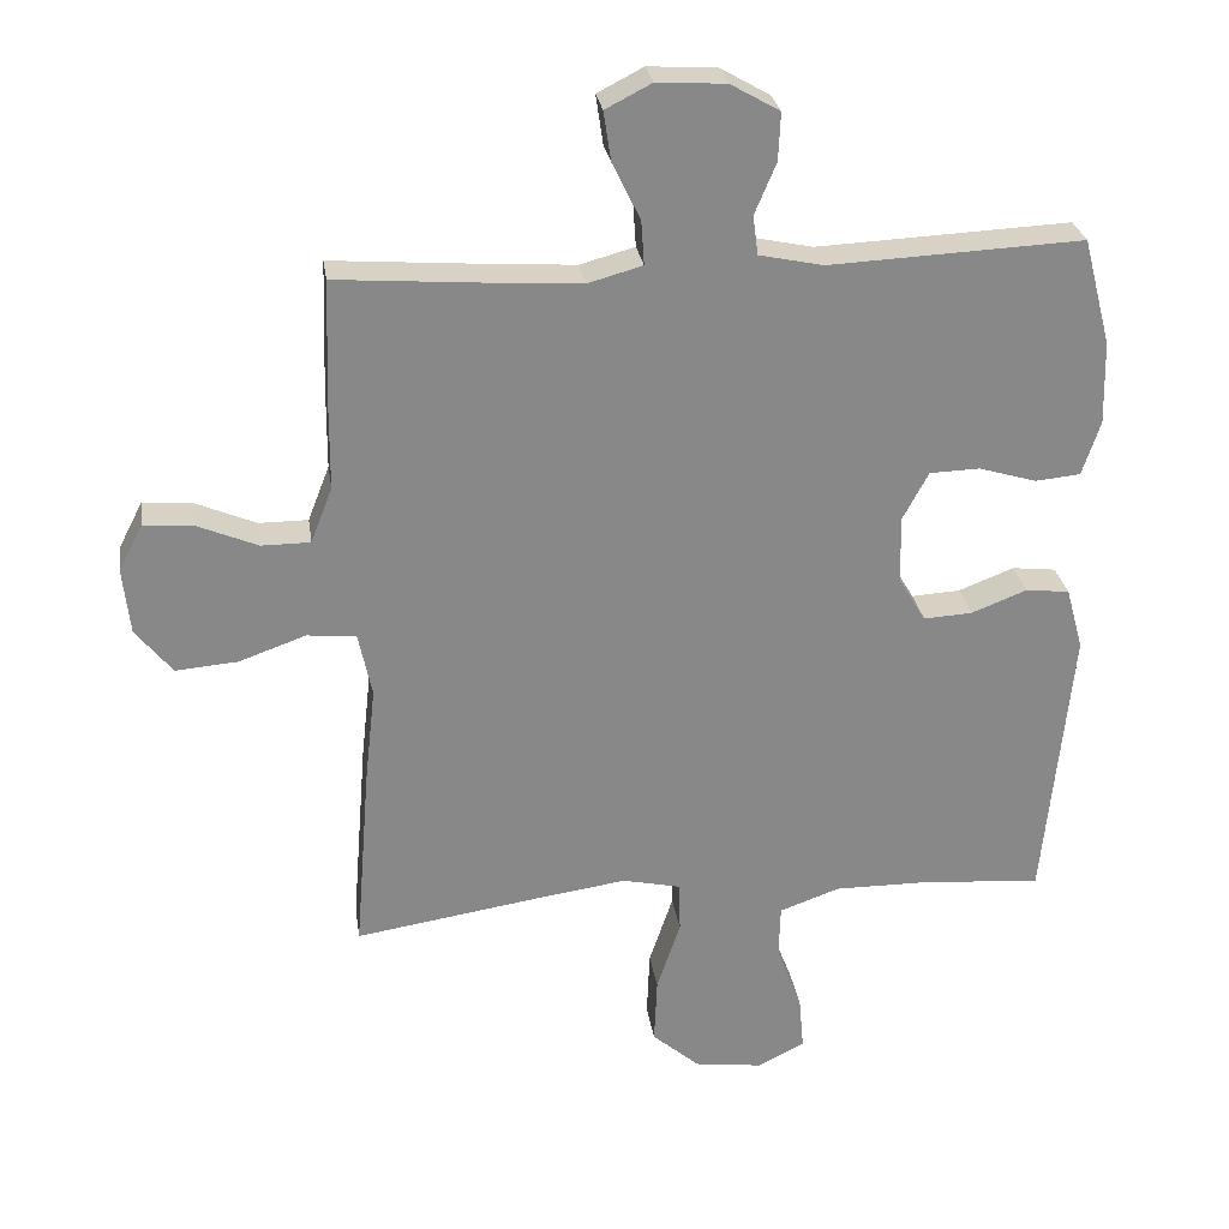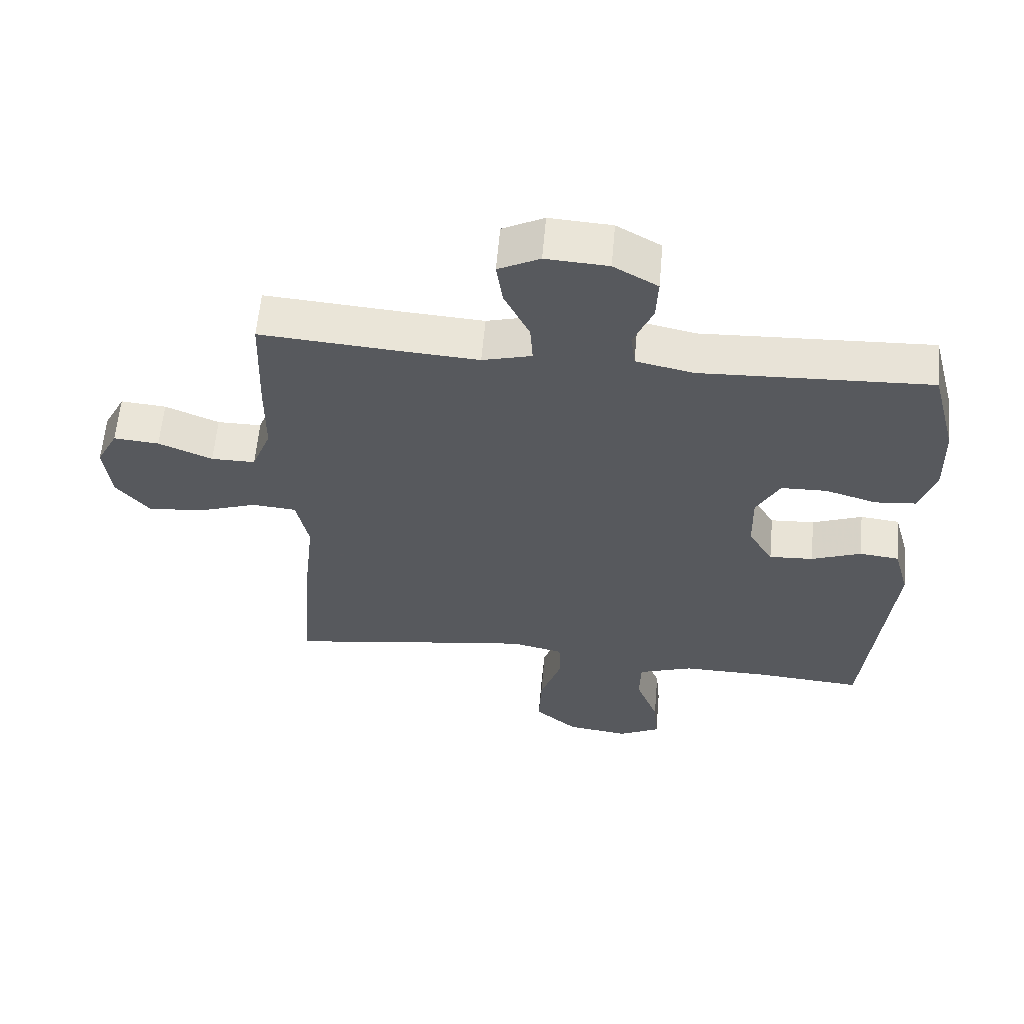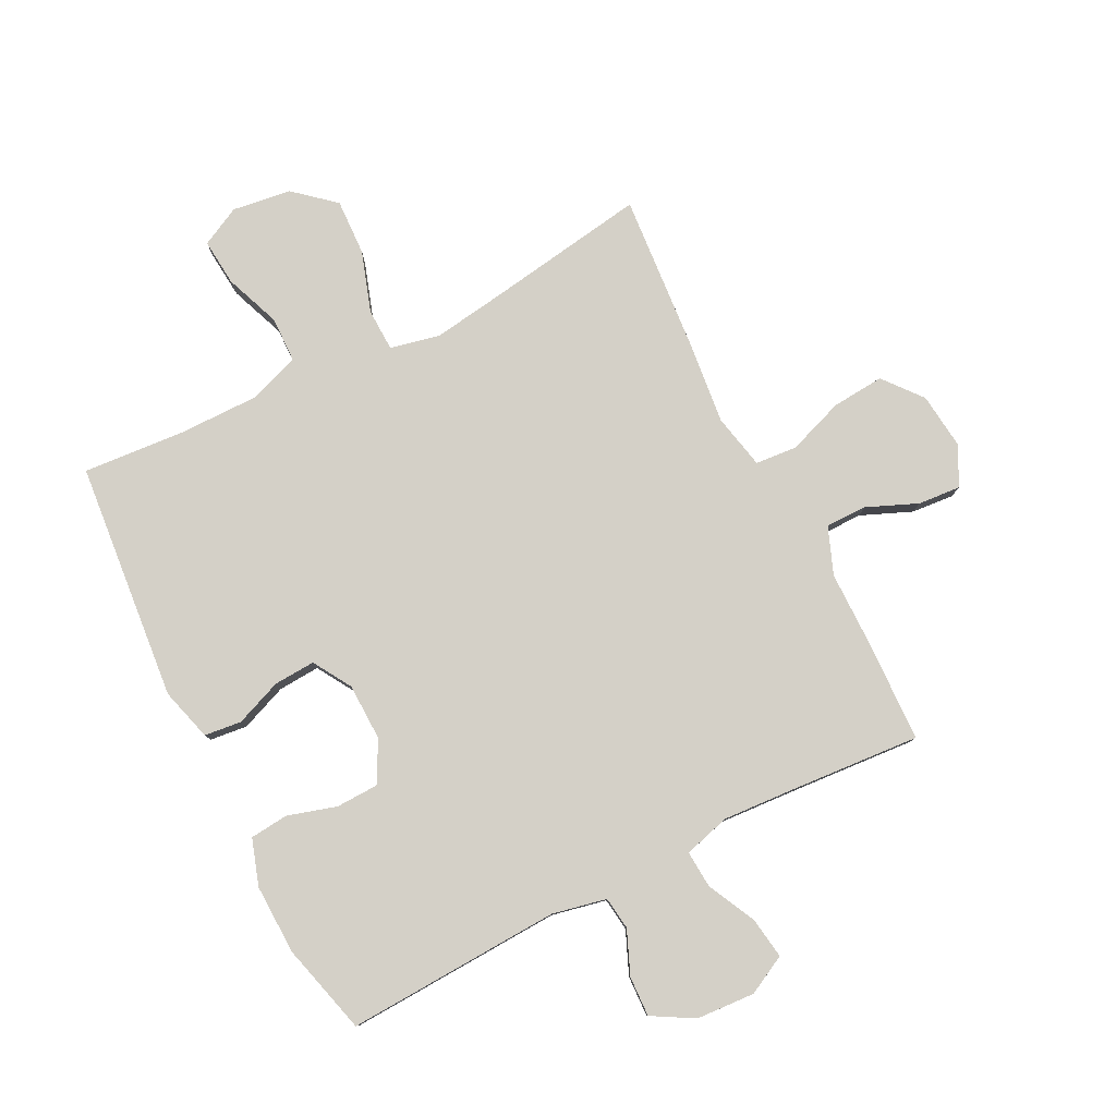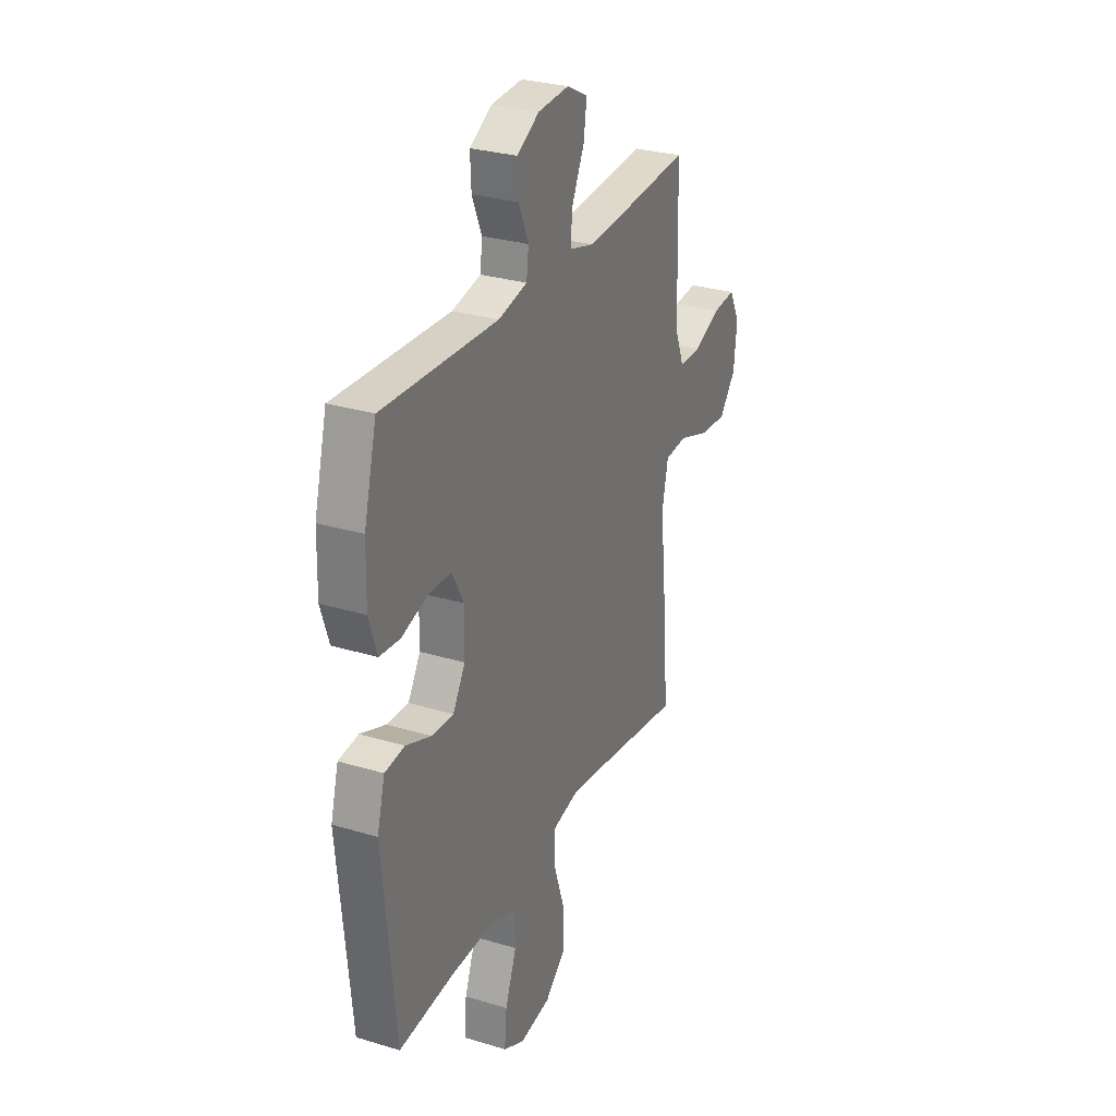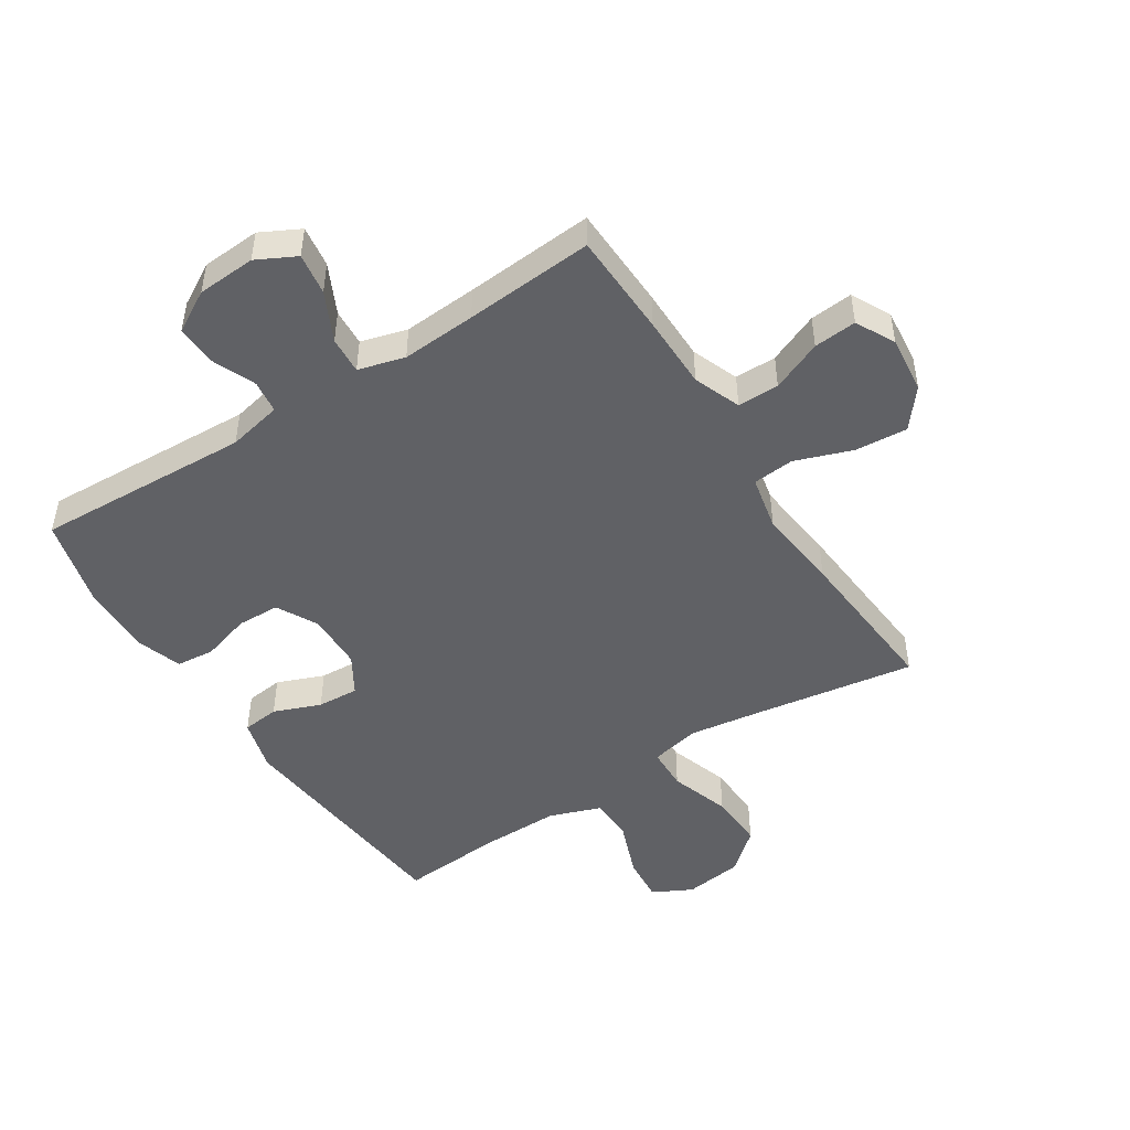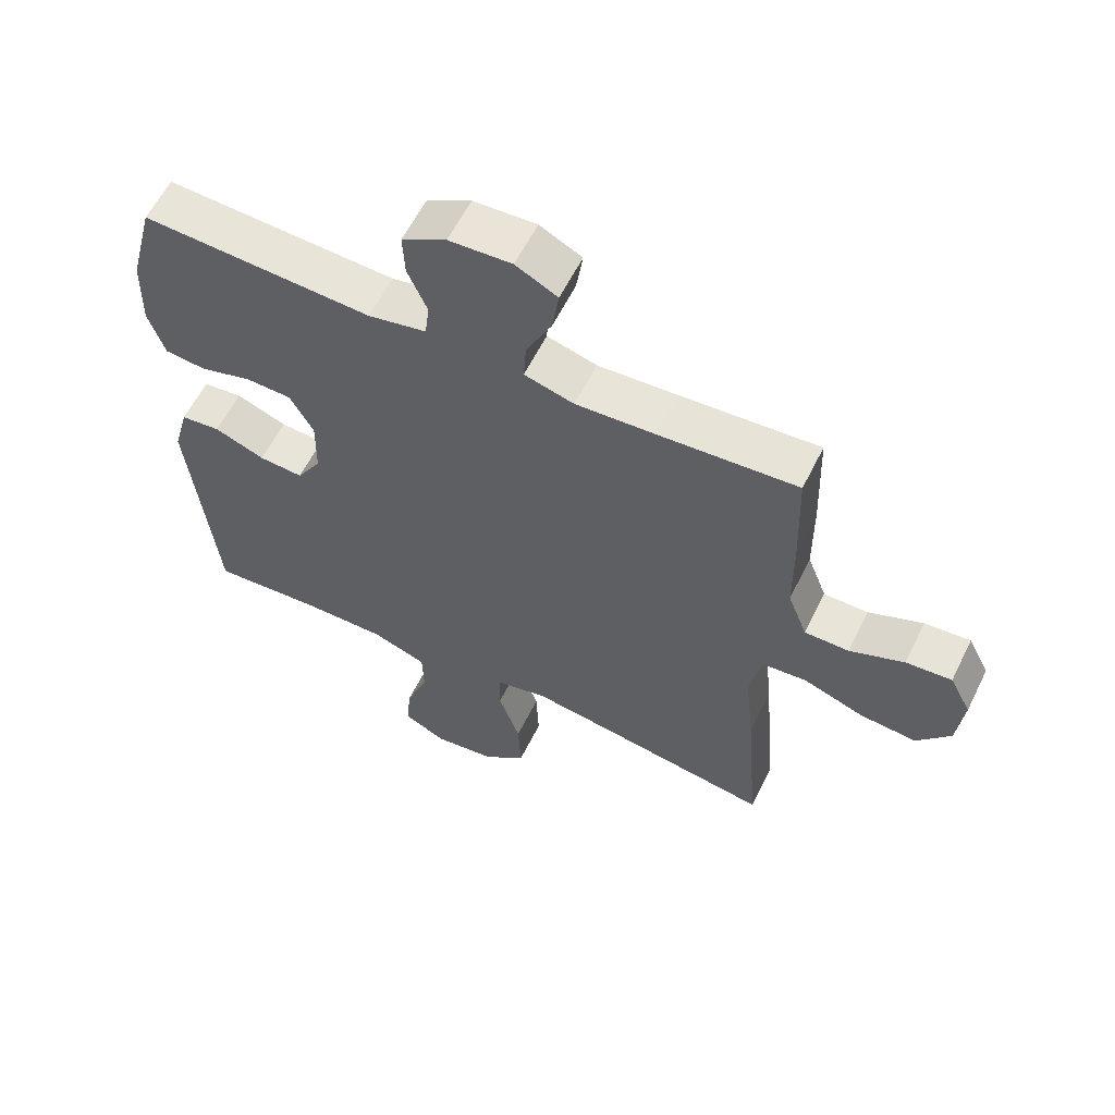
<metadata>
{"format":"obj","ext":"obj","renderer":"f3d","projection":"perspective","resolution":1024,"background":"white","views":[{"elev":27.5,"azim":171.6,"up":"+Z"},{"elev":60.1,"azim":-174.9,"up":"+Z"},{"elev":80.0,"azim":-27.0,"up":"+Y"},{"elev":29.0,"azim":-65.8,"up":"+Z"},{"elev":-48.1,"azim":32.7,"up":"+Y"},{"elev":60.1,"azim":26.3,"up":"+Z"}]}
</metadata>
<code>
v -0.5 0.07 -0.5
v -0.538 0.07 -0.108
v -0.514 0.07 -0.021
v -0.453 0.07 -0.014
v -0.376 0.07 -0.044
v -0.308 0.07 -0.048
v -0.27 0.07 0.015
v -0.268 0.07 0.109
v -0.304 0.07 0.176
v -0.374 0.07 0.178
v -0.454 0.07 0.154
v -0.517 0.07 0.16
v -0.542 0.07 0.236
v -0.539 0.07 0.351
v -0.5 0.07 0.5
v -0.147 0.07 0.484
v -0.058 0.07 0.503
v -0.051 0.07 0.557
v -0.081 0.07 0.628
v -0.084 0.07 0.694
v -0.016 0.07 0.733
v 0.08 0.07 0.739
v 0.144 0.07 0.706
v 0.134 0.07 0.638
v 0.095 0.07 0.558
v 0.091 0.07 0.497
v 0.167 0.07 0.476
v 0.289 0.07 0.484
v 0.5 0.07 0.5
v 0.506 0.07 0.329
v 0.507 0.07 0.208
v 0.537 0.07 0.131
v 0.605 0.07 0.131
v 0.688 0.07 0.166
v 0.758 0.07 0.172
v 0.791 0.07 0.108
v 0.781 0.07 0.015
v 0.73 0.07 -0.048
v 0.644 0.07 -0.041
v 0.551 0.07 -0.008
v 0.483 0.07 -0.014
v 0.464 0.07 -0.104
v 0.479 0.07 -0.24
v 0.5 0.07 -0.5
v 0.241 0.07 -0.46
v 0.116 0.07 -0.442
v 0.035 0.07 -0.46
v 0.033 0.07 -0.53
v 0.066 0.07 -0.629
v 0.07 0.07 -0.722
v 0.004 0.07 -0.779
v -0.092 0.07 -0.792
v -0.157 0.07 -0.759
v -0.15 0.07 -0.682
v -0.115 0.07 -0.59
v -0.117 0.07 -0.516
v -0.201 0.07 -0.486
v -0.331 0.07 -0.487
v -0.5 0 -0.5
v -0.538 0 -0.108
v -0.514 0 -0.021
v -0.453 0 -0.014
v -0.376 0 -0.044
v -0.308 0 -0.048
v -0.27 0 0.015
v -0.268 0 0.109
v -0.304 0 0.176
v -0.374 0 0.178
v -0.454 0 0.154
v -0.517 0 0.16
v -0.542 0 0.236
v -0.539 0 0.351
v -0.5 0 0.5
v -0.147 0 0.484
v -0.058 0 0.503
v -0.051 0 0.557
v -0.081 0 0.628
v -0.084 0 0.694
v -0.016 0 0.733
v 0.08 0 0.739
v 0.144 0 0.706
v 0.134 0 0.638
v 0.095 0 0.558
v 0.091 0 0.497
v 0.167 0 0.476
v 0.289 0 0.484
v 0.5 0 0.5
v 0.506 0 0.329
v 0.507 0 0.208
v 0.537 0 0.131
v 0.605 0 0.131
v 0.688 0 0.166
v 0.758 0 0.172
v 0.791 0 0.108
v 0.781 0 0.015
v 0.73 0 -0.048
v 0.644 0 -0.041
v 0.551 0 -0.008
v 0.483 0 -0.014
v 0.464 0 -0.104
v 0.479 0 -0.24
v 0.5 0 -0.5
v 0.241 0 -0.46
v 0.116 0 -0.442
v 0.035 0 -0.46
v 0.033 0 -0.53
v 0.066 0 -0.629
v 0.07 0 -0.722
v 0.004 0 -0.779
v -0.092 0 -0.792
v -0.157 0 -0.759
v -0.15 0 -0.682
v -0.115 0 -0.59
v -0.117 0 -0.516
v -0.201 0 -0.486
v -0.331 0 -0.487
f 53 54 55
f 52 53 55
f 51 52 55
f 50 51 55
f 49 50 55
f 48 49 55
f 47 48 55 56
f 42 43 44 45
f 41 42 45 46
f 38 39 40
f 37 38 40
f 36 37 40
f 35 36 40
f 34 35 40
f 33 34 40
f 32 33 40 41
f 41 46 47
f 32 41 47
f 31 32 47
f 47 56 57
f 31 47 57
f 30 31 57
f 29 30 57
f 28 29 57
f 23 24 25
f 22 23 25
f 21 22 25
f 20 21 25
f 19 20 25
f 18 19 25
f 17 18 25 26
f 14 15 16
f 13 14 16
f 12 13 16
f 11 12 16
f 10 11 16
f 17 26 27
f 16 17 27
f 10 16 27
f 9 10 27
f 3 4 5
f 2 3 5
f 1 2 5
f 58 1 5
f 58 5 6
f 57 58 6 7
f 28 57 7 8
f 8 9 27 28
f 113 112 111
f 113 111 110
f 113 110 109
f 113 109 108
f 113 108 107
f 113 107 106
f 114 113 106 105
f 103 102 101 100
f 104 103 100 99
f 98 97 96
f 98 96 95
f 98 95 94
f 98 94 93
f 98 93 92
f 98 92 91
f 99 98 91 90
f 105 104 99
f 105 99 90
f 105 90 89
f 115 114 105
f 115 105 89
f 115 89 88
f 115 88 87
f 115 87 86
f 83 82 81
f 83 81 80
f 83 80 79
f 83 79 78
f 83 78 77
f 83 77 76
f 84 83 76 75
f 74 73 72
f 74 72 71
f 74 71 70
f 74 70 69
f 74 69 68
f 85 84 75
f 85 75 74
f 85 74 68
f 85 68 67
f 63 62 61
f 63 61 60
f 63 60 59
f 63 59 116
f 64 63 116
f 65 64 116 115
f 66 65 115 86
f 86 85 67 66
f 1 59 60 2
f 2 60 61 3
f 3 61 62 4
f 4 62 63 5
f 5 63 64 6
f 6 64 65 7
f 7 65 66 8
f 8 66 67 9
f 9 67 68 10
f 10 68 69 11
f 11 69 70 12
f 12 70 71 13
f 13 71 72 14
f 14 72 73 15
f 15 73 74 16
f 16 74 75 17
f 17 75 76 18
f 18 76 77 19
f 19 77 78 20
f 20 78 79 21
f 21 79 80 22
f 22 80 81 23
f 23 81 82 24
f 24 82 83 25
f 25 83 84 26
f 26 84 85 27
f 27 85 86 28
f 28 86 87 29
f 29 87 88 30
f 30 88 89 31
f 31 89 90 32
f 32 90 91 33
f 33 91 92 34
f 34 92 93 35
f 35 93 94 36
f 36 94 95 37
f 37 95 96 38
f 38 96 97 39
f 39 97 98 40
f 40 98 99 41
f 41 99 100 42
f 42 100 101 43
f 43 101 102 44
f 44 102 103 45
f 45 103 104 46
f 46 104 105 47
f 47 105 106 48
f 48 106 107 49
f 49 107 108 50
f 50 108 109 51
f 51 109 110 52
f 52 110 111 53
f 53 111 112 54
f 54 112 113 55
f 55 113 114 56
f 56 114 115 57
f 57 115 116 58
f 58 116 59 1

</code>
